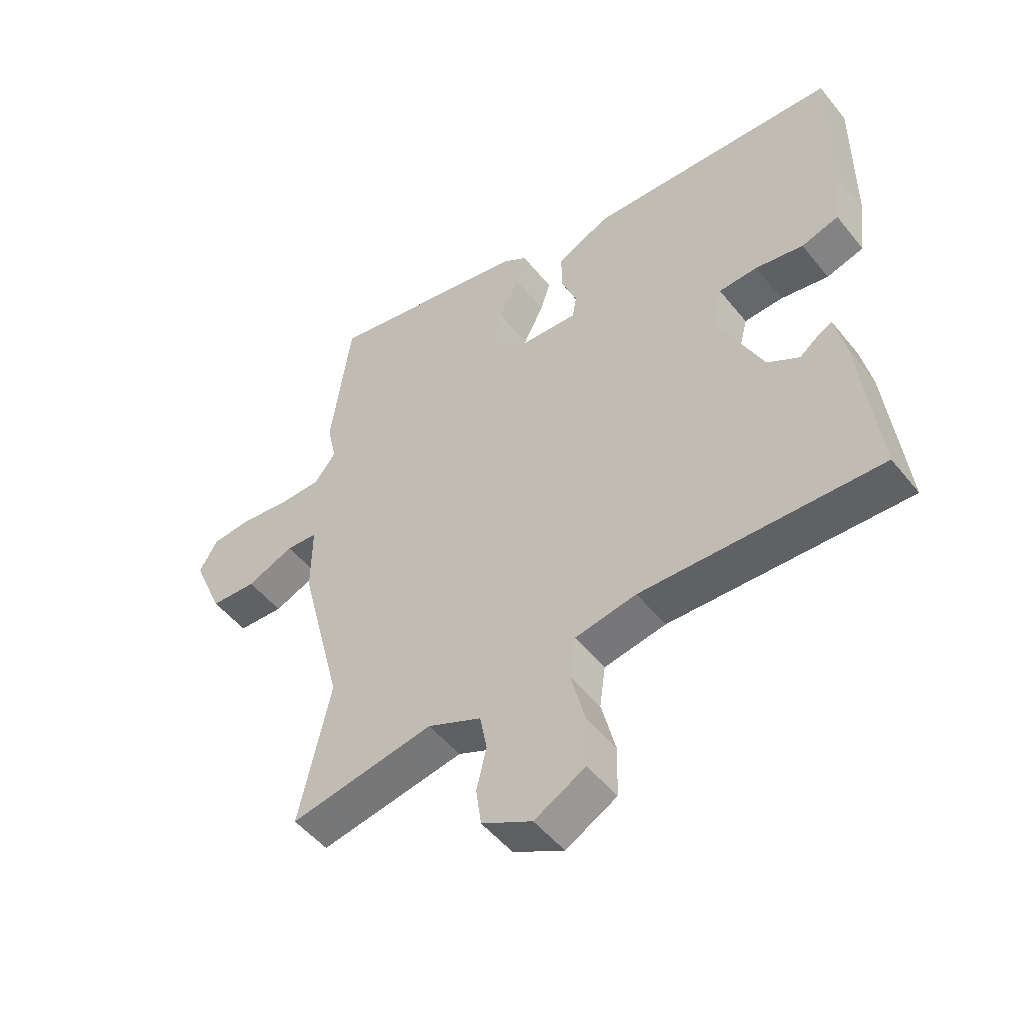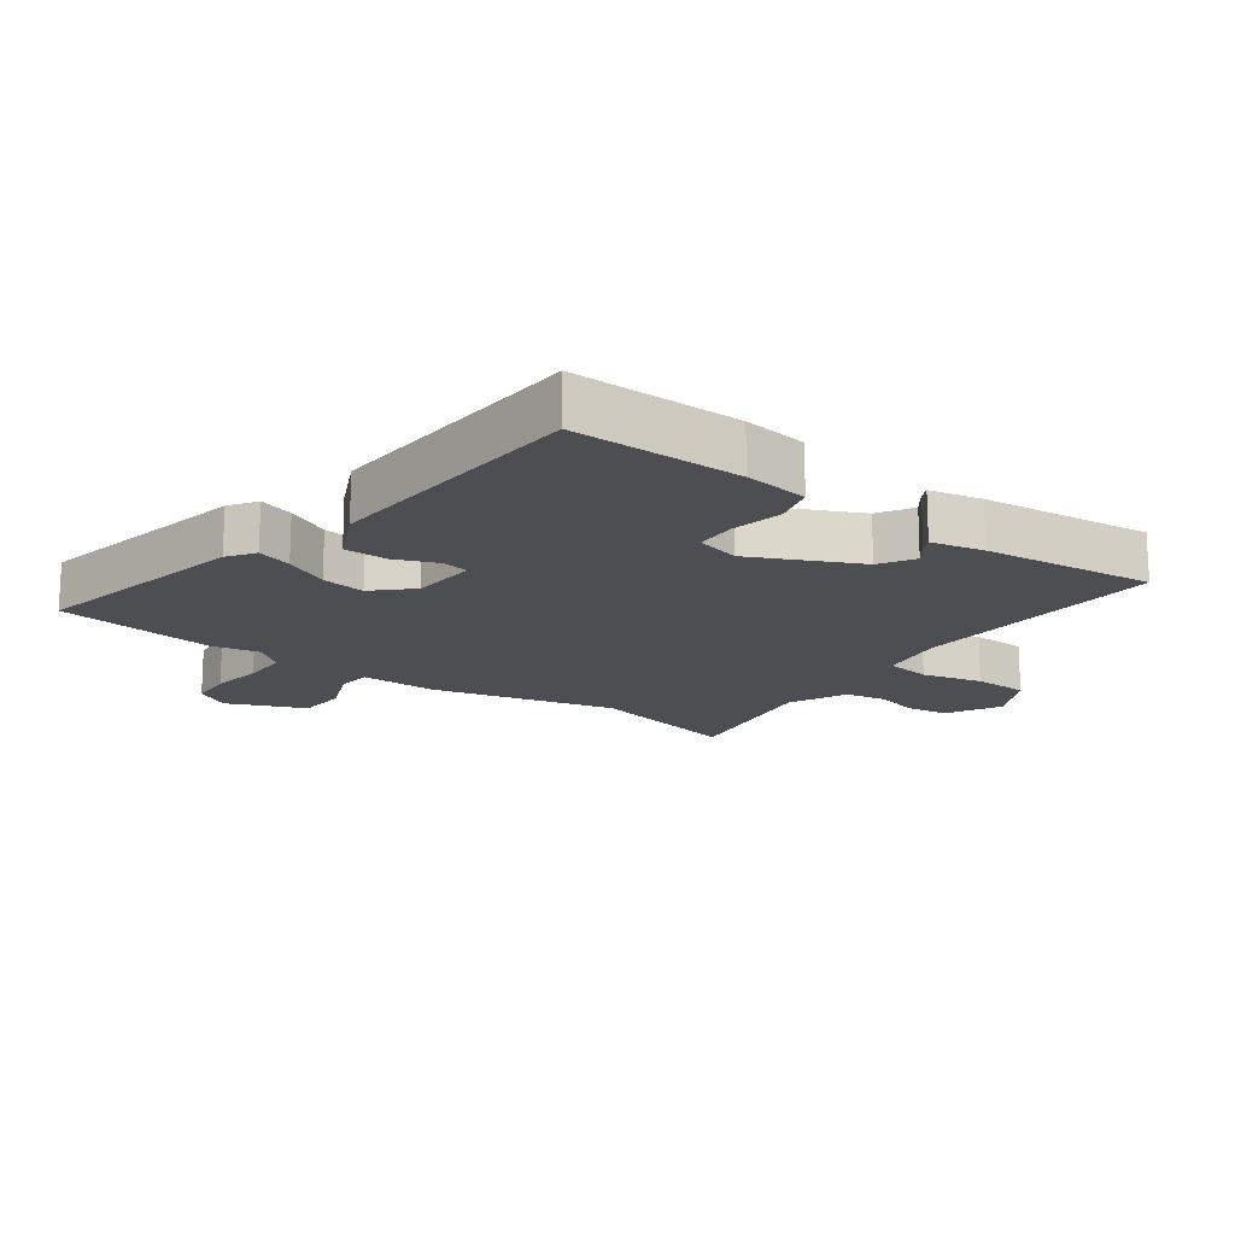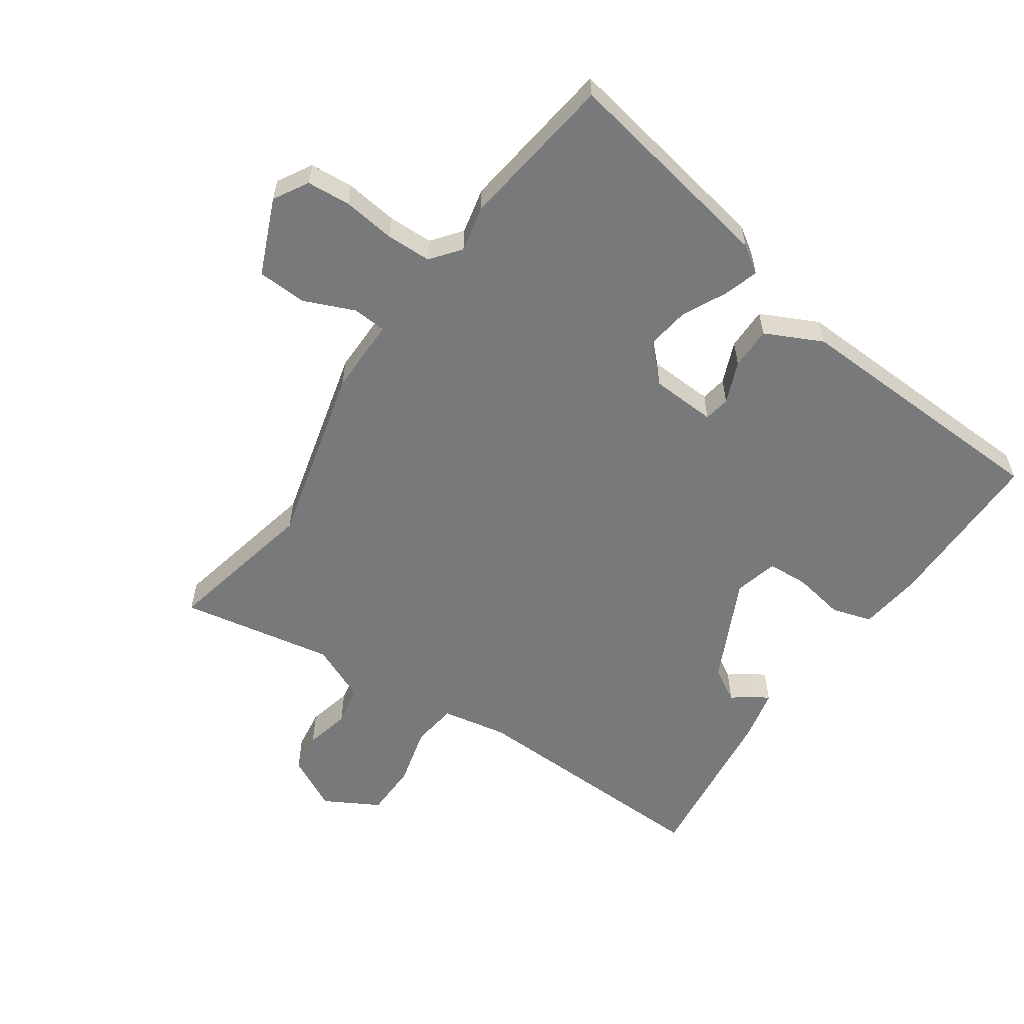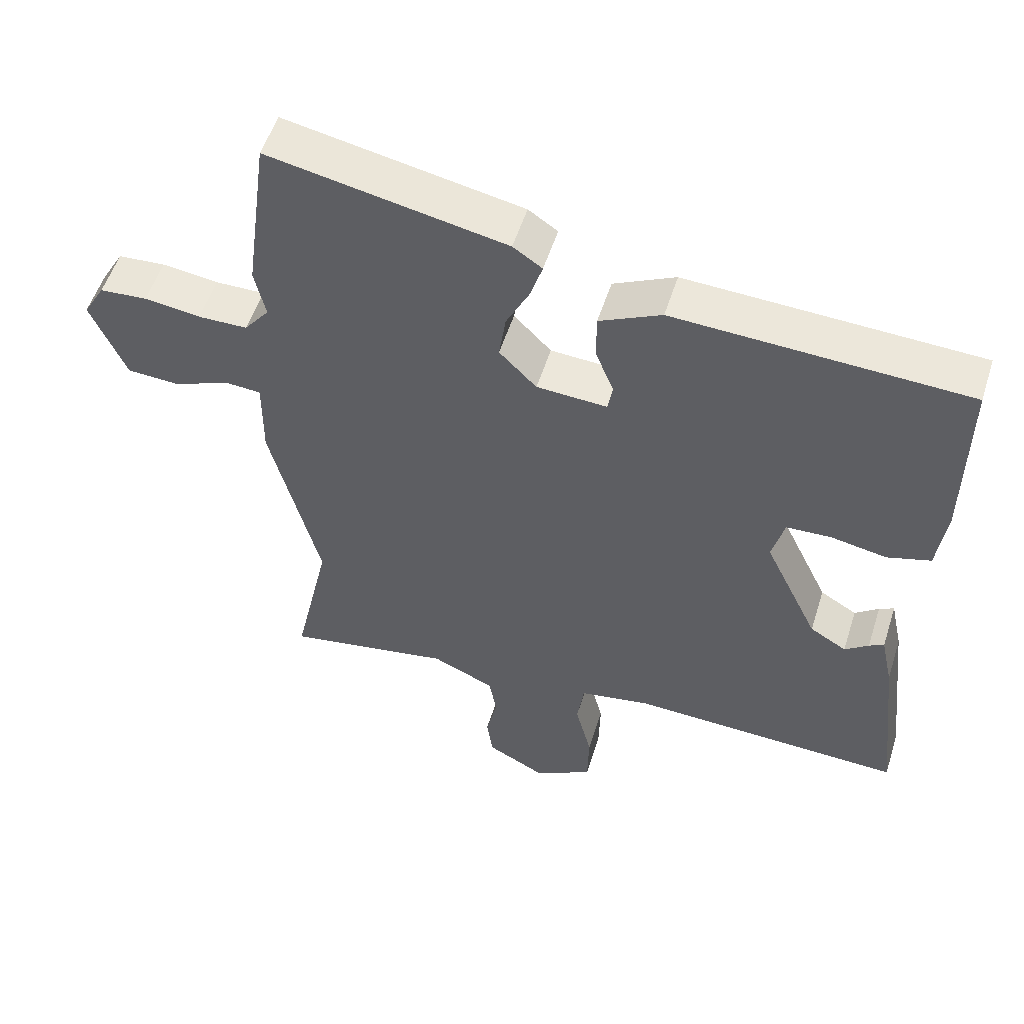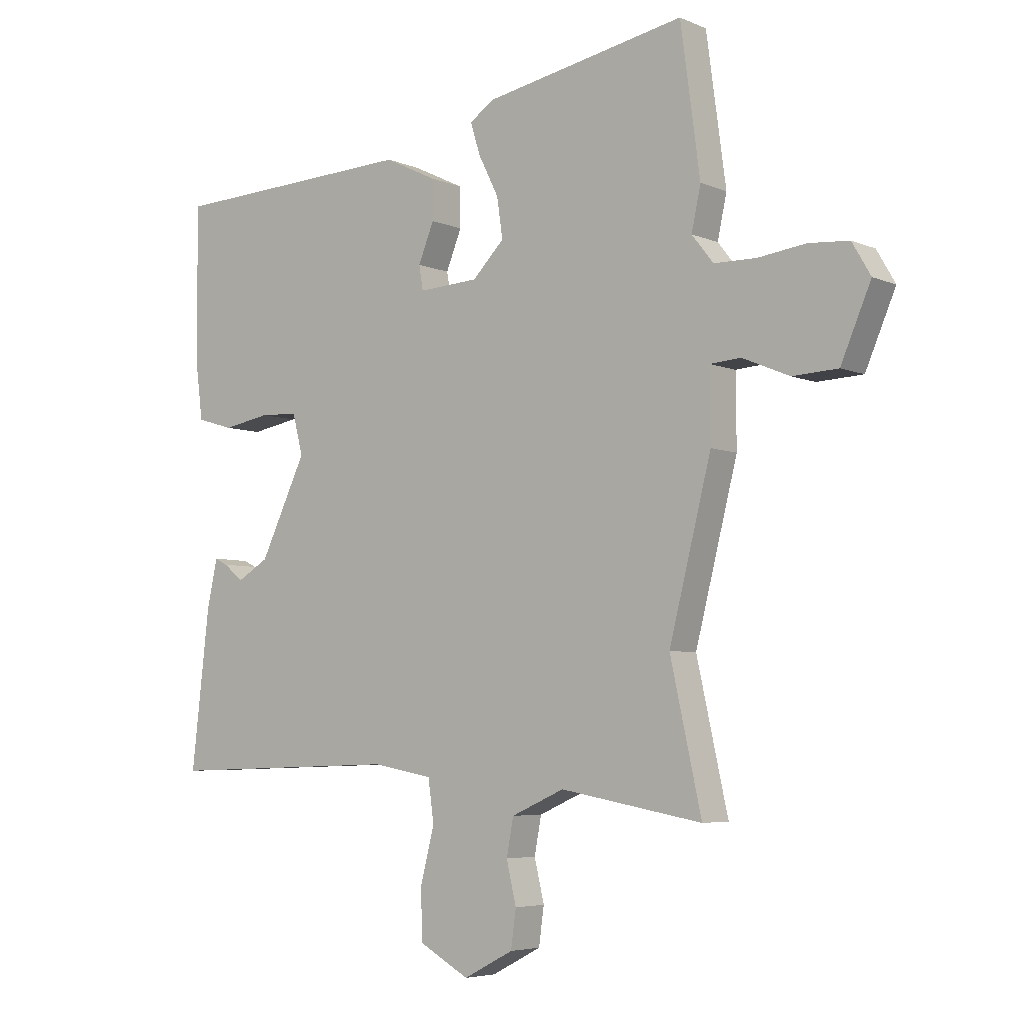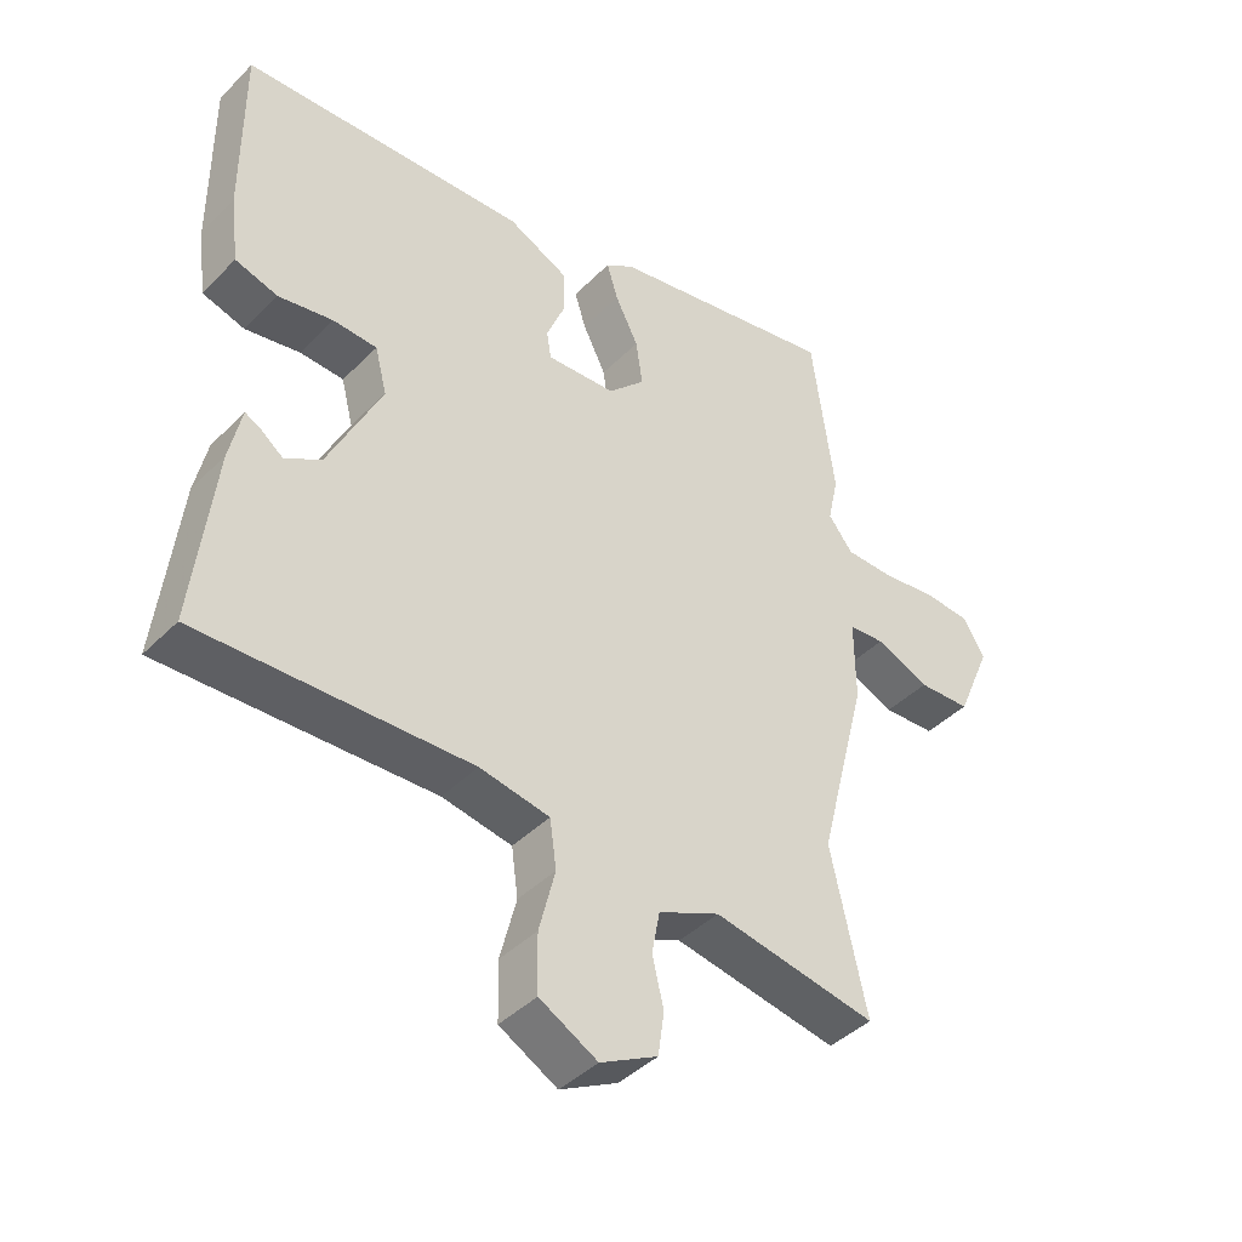
<metadata>
{"format":"obj","ext":"obj","renderer":"f3d","projection":"perspective","resolution":1024,"background":"white","views":[{"elev":-50.5,"azim":37.3,"up":"+Z"},{"elev":-16.6,"azim":53.5,"up":"+Y"},{"elev":-57.7,"azim":-34.4,"up":"+Y"},{"elev":53.8,"azim":17.5,"up":"+Z"},{"elev":-5.2,"azim":-142.5,"up":"+Z"},{"elev":-42.1,"azim":139.8,"up":"+Z"}]}
</metadata>
<code>
v 0.504 0.07 0.461
v 0.503 0.07 0.194
v 0.49 0.07 0.092
v 0.426 0.07 0.073
v 0.344 0.07 0.088
v 0.278 0.07 0.085
v 0.26 0.07 0.015
v 0.34 0.07 -0.152
v 0.394 0.07 -0.184
v 0.429 0.07 -0.157
v 0.451 0.07 -0.146
v 0.469 0.07 -0.229
v 0.5 0.07 -0.5
v 0.094 0.07 -0.486
v -0.011 0.07 -0.505
v -0.021 0.07 -0.577
v 0.003 0.07 -0.672
v 0.001 0.07 -0.759
v -0.086 0.07 -0.807
v -0.172 0.07 -0.762
v -0.181 0.07 -0.697
v -0.164 0.07 -0.625
v -0.176 0.07 -0.561
v -0.268 0.07 -0.52
v -0.514 0.07 -0.564
v -0.46 0.07 -0.319
v -0.533 0.07 -0.03
v -0.532 0.07 0.092
v -0.586 0.07 0.096
v -0.667 0.07 0.062
v -0.746 0.07 0.066
v -0.798 0.07 0.188
v -0.766 0.07 0.243
v -0.696 0.07 0.248
v -0.613 0.07 0.237
v -0.54 0.07 0.238
v -0.503 0.07 0.285
v -0.519 0.07 0.359
v -0.485 0.07 0.611
v -0.136 0.07 0.544
v -0.093 0.07 0.515
v -0.11 0.07 0.46
v -0.145 0.07 0.39
v -0.155 0.07 0.321
v -0.1 0.07 0.265
v 0.004 0.07 0.259
v 0.011 0.07 0.301
v -0.016 0.07 0.368
v -0.016 0.07 0.436
v 0.075 0.07 0.48
v 0.504 0 0.461
v 0.503 0 0.194
v 0.49 0 0.092
v 0.426 0 0.073
v 0.344 0 0.088
v 0.278 0 0.085
v 0.26 0 0.015
v 0.34 0 -0.152
v 0.394 0 -0.184
v 0.429 0 -0.157
v 0.451 0 -0.146
v 0.469 0 -0.229
v 0.5 0 -0.5
v 0.094 0 -0.486
v -0.011 0 -0.505
v -0.021 0 -0.577
v 0.003 0 -0.672
v 0.001 0 -0.759
v -0.086 0 -0.807
v -0.172 0 -0.762
v -0.181 0 -0.697
v -0.164 0 -0.625
v -0.176 0 -0.561
v -0.268 0 -0.52
v -0.514 0 -0.564
v -0.46 0 -0.319
v -0.533 0 -0.03
v -0.532 0 0.092
v -0.586 0 0.096
v -0.667 0 0.062
v -0.746 0 0.066
v -0.798 0 0.188
v -0.766 0 0.243
v -0.696 0 0.248
v -0.613 0 0.237
v -0.54 0 0.238
v -0.503 0 0.285
v -0.519 0 0.359
v -0.485 0 0.611
v -0.136 0 0.544
v -0.093 0 0.515
v -0.11 0 0.46
v -0.145 0 0.39
v -0.155 0 0.321
v -0.1 0 0.265
v 0.004 0 0.259
v 0.011 0 0.301
v -0.016 0 0.368
v -0.016 0 0.436
v 0.075 0 0.48
f 47 48 49 50
f 46 47 50 1
f 40 41 42 43
f 40 43 44
f 37 38 39 40
f 36 37 40 44
f 32 33 34 35
f 32 35 36
f 29 30 31 32
f 28 29 32 36
f 26 27 28
f 26 28 36 44
f 24 25 26 44
f 19 20 21 22
f 19 22 23
f 16 17 18 19
f 15 16 19 23
f 11 12 13 14
f 9 10 11 14
f 8 9 14 15
f 7 8 15 23
f 2 3 4 5
f 46 1 2 5
f 45 46 5 6
f 24 44 45
f 23 24 45
f 6 7 23 45
f 100 99 98 97
f 51 100 97 96
f 93 92 91 90
f 94 93 90
f 90 89 88 87
f 94 90 87 86
f 85 84 83 82
f 86 85 82
f 82 81 80 79
f 86 82 79 78
f 78 77 76
f 94 86 78 76
f 94 76 75 74
f 72 71 70 69
f 73 72 69
f 69 68 67 66
f 73 69 66 65
f 64 63 62 61
f 64 61 60 59
f 65 64 59 58
f 73 65 58 57
f 55 54 53 52
f 55 52 51 96
f 56 55 96 95
f 95 94 74
f 95 74 73
f 95 73 57 56
f 1 51 52 2
f 2 52 53 3
f 3 53 54 4
f 4 54 55 5
f 5 55 56 6
f 6 56 57 7
f 7 57 58 8
f 8 58 59 9
f 9 59 60 10
f 10 60 61 11
f 11 61 62 12
f 12 62 63 13
f 13 63 64 14
f 14 64 65 15
f 15 65 66 16
f 16 66 67 17
f 17 67 68 18
f 18 68 69 19
f 19 69 70 20
f 20 70 71 21
f 21 71 72 22
f 22 72 73 23
f 23 73 74 24
f 24 74 75 25
f 25 75 76 26
f 26 76 77 27
f 27 77 78 28
f 28 78 79 29
f 29 79 80 30
f 30 80 81 31
f 31 81 82 32
f 32 82 83 33
f 33 83 84 34
f 34 84 85 35
f 35 85 86 36
f 36 86 87 37
f 37 87 88 38
f 38 88 89 39
f 39 89 90 40
f 40 90 91 41
f 41 91 92 42
f 42 92 93 43
f 43 93 94 44
f 44 94 95 45
f 45 95 96 46
f 46 96 97 47
f 47 97 98 48
f 48 98 99 49
f 49 99 100 50
f 50 100 51 1

</code>
